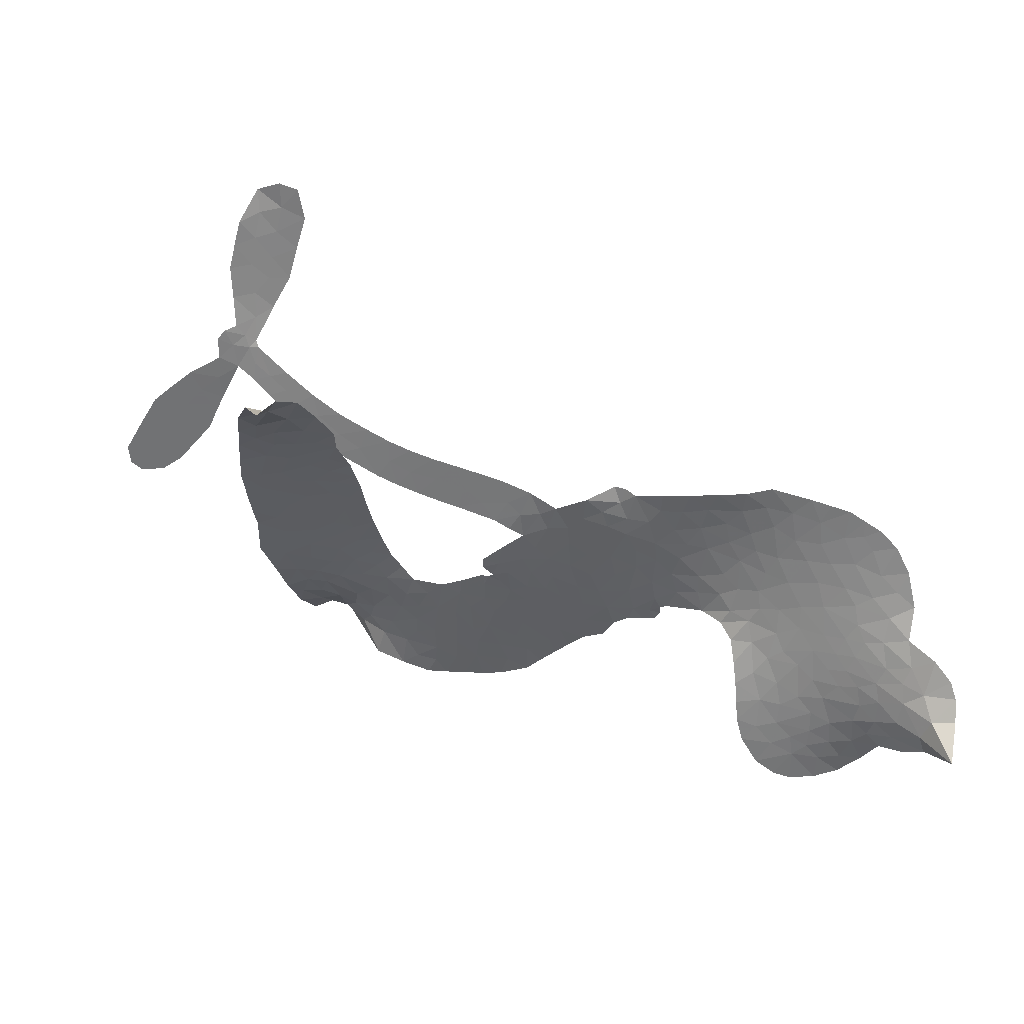
<metadata>
{"format":"obj","ext":"obj","renderer":"f3d","projection":"perspective","resolution":1024,"background":"white","views":[{"elev":-55.4,"azim":121.7,"up":"+Z"}]}
</metadata>
<code>
v 0.9518 0.5863 0.2257
v 0.9677 0.6636 0.2142
v 1.002 0.7334 0.1893
v 0.9745 0.7897 0.1564
v 0.9742 0.8457 0.1258
v 1.004 0.9213 0
v 1.043 0.9688 0.102
v 1.087 0.9966 0.135
v 1.131 1.007 0.1547
v 1.194 0.996 0.1819
v 1.264 0.9581 0.2241
v 1.33 1.012 0.2597
v 1.425 1.045 0.2811
v 1.506 1.052 0.2947
v 1.572 1.036 0.3046
v 1.657 0.9938 0.3194
v 1.805 0.8445 0.357
v 1.819 0.776 0.3705
v 1.905 0.4942 0.4716
v 1.93 0.479 0.486
v 1.944 0.4533 0.5
v 1.949 0.2709 0.5272
v 2.389 -0.05865 0.6118
v 2.729 -0.1888 0.6795
v 2.746 -0.184 0.6864
v 2.843 -0.01054 0.7179
v 2.958 0.1175 0.7338
v 3.033 0.1473 0.7382
v 3.072 0.1162 0.741
v 3.086 0.05602 0.75
v 3.041 -0.03323 0.73
v 2.949 -0.1274 0.7164
v 2.809 -0.206 0.6913
v 2.815 -0.2404 0.6867
v 2.805 -0.2688 0.6845
v 2.758 -0.2974 0.6806
v 2.762 -0.392 0.6797
v 2.742 -0.5263 0.6797
v 2.658 -0.6848 0.6797
v 2.615 -0.7055 0.6797
v 2.579 -0.6943 0.6797
v 2.551 -0.6403 0.6797
v 2.554 -0.5784 0.6797
v 2.594 -0.4503 0.6797
v 2.71 -0.2689 0.6784
v 1.908 0.1414 0.5463
v 1.88 -0.007819 0.5748
v 1.856 -0.02367 0.5774
v 1.813 -0.01817 0.5876
v 1.805 -0.03706 0.6008
v 1.814 -0.05584 0.6103
v 1.809 -0.1949 0.669
v 1.849 -0.2692 0.7013
v 1.959 -0.2711 0.6935
v 2.259 -0.1673 0.5832
v 2.353 -0.1356 0.546
v 2.441 -0.119 0.5055
v 2.491 -0.08908 0.4795
v 2.669 -0.07292 0.3786
v 2.727 -0.09433 0.324
v 2.752 -0.127 0.25
v 2.742 -0.1802 0.3476
v 2.7 -0.2413 0.4048
v 2.487 -0.4033 0.5381
v 2.29 -0.4992 0.6229
v 2.194 -0.5631 0.662
v 2.094 -0.5845 0.6969
v 1.912 -0.6315 0.7854
v 1.839 -0.6339 0.8353
v 1.753 -0.6154 1
v 1.63 -0.5437 0.7852
v 1.526 -0.4269 0.7241
v 1.449 -0.2185 0.6592
v 1.437 -0.134 0.64
v 1.495 0.0903 0.5732
v 1.488 0.1526 0.5548
v 1.519 0.204 0.5366
v 1.527 0.2569 0.5138
v 1.506 0.3305 0.488
v 1.516 0.353 0.4836
v 1.54 0.3646 0.475
v 1.544 0.3874 0.4601
v 1.523 0.4826 0.3966
v 1.488 0.5178 0.3579
v 1.443 0.5228 0.3262
v 1.236 0.4241 0.2586
v 1.173 0.4047 0.2511
v 1.087 0.4025 0.2439
v 1.025 0.4251 0.2394
v 0.9892 0.4563 0.2368
v 0.9608 0.517 0.2319
v 2.258 -0.1137 0.5994
v 2.741 -0.211 0.682
v 1.575 0.3679 0.4707
v 1.781 -0.01496 0.5938
v 1.811 -0.1259 0.6381
v 1.537 0.3296 0.4874
v 1.899 0.444 0.4858
v 1.894 0.0655 0.5622
v 2.483 -0.2131 0.6359
v 2.774 -0.2014 0.688
v 2.601 -0.2412 0.6569
v 2.658 -0.2525 0.6682
v 1.518 0.295 0.4976
v 1.802 0.02438 0.5788
v 2.798 -0.09309 0.7066
v 2.768 -0.2441 0.6836
v 2.8 -0.1489 0.6984
v 2.696 -0.1443 0.3594
v 2.614 -0.6467 0.6797
v 1.588 0.4417 0.4356
v 1.78 -0.06552 0.6142
v 1.557 0.2898 0.5014
v 1.062 0.502 0.2382
v 1.127 0.9254 0.1552
v 1.471 0.593 0.3324
v 1.944 0.3647 0.5019
v 1.845 0.02006 0.574
v 2.546 -0.1342 0.6416
v 2.633 -0.162 0.6585
v 1.732 0.04577 0.5787
v 1.821 0.4873 0.4567
v 1.583 0.2209 0.5268
v 1.561 0.5564 0.378
v 1.832 0.09125 0.5604
v 2.694 -0.223 0.6737
v 1.701 -0.04316 0.6088
v 2.645 -0.207 0.6633
v 2.591 -0.1931 0.6528
v 1.556 0.1364 0.5563
v 2.518 -0.1964 0.4835
v 2.653 -0.3621 0.6798
v 3.015 0.08321 0.7367
v 2.878 -0.1671 0.7065
v 2.701 -0.6065 0.6797
v 1.075 0.8183 0.1614
v 2.542 -0.2295 0.6462
v 2.49 -0.1465 0.4878
v 2.709 -0.3345 0.6796
v 2.418 -0.222 0.5314
v 2.58 -0.08097 0.436
v 2.554 -0.1413 0.4558
v 1.513 0.9328 0.2996
v 1.872 -0.5188 0.7746
v 1.019 0.5599 0.2303
v 1.175 0.5142 0.2508
v 1.066 0.9114 0.111
v 1.697 0.3776 0.4757
v 1.711 -0.159 0.6496
v 2.901 0.05311 0.7265
v 2.856 -0.1116 0.709
v 1.031 0.7819 0.1686
v 1.104 0.7085 0.2103
v 1.086 0.7623 0.189
v 1.196 0.7703 0.2197
v 1.139 0.802 0.1922
v 2.596 -0.3229 0.4788
v 2.625 -0.1372 0.4135
v 1.527 0.9929 0.2993
v 1.699 0.7935 0.3529
v 1.874 -0.5807 0.8021
v 1.191 0.4598 0.2536
v 1.337 0.4756 0.2803
v 1.122 0.4689 0.2454
v 1.635 0.3925 0.4638
v 1.765 -0.1596 0.6517
v 1.737 -0.2546 0.6851
v 1.143 0.7488 0.2092
v 1.196 0.6665 0.2398
v 1.22 0.8674 0.2106
v 1.122 0.8624 0.1665
v 1.453 0.9779 0.2852
v 1.595 0.9445 0.3145
v 1.76 0.8028 0.3597
v 2.003 -0.6109 0.7377
v 1.794 -0.5497 0.8371
v 1.624 0.3132 0.4939
v 1.69 0.5079 0.4282
v 1.191 0.8221 0.2071
v 1.276 0.8066 0.2406
v 1.733 0.9211 0.3381
v 1.578 0.5002 0.4059
v 1.924 -0.548 0.7629
v 1.961 -0.4525 0.7213
v 1.648 0.459 0.4387
v 1.717 0.8573 0.3449
v 1.864 0.6367 0.4135
v 1.625 0.5284 0.4069
v 1.662 0.9094 0.329
v 1.636 0.6592 0.3697
v 1.752 0.6821 0.3864
v 1.613 0.5963 0.3811
v 1.773 0.7401 0.3747
v 1.697 0.5964 0.4007
v 1.539 0.661 0.3427
v 1.842 0.707 0.3907
v 1.561 0.611 0.3617
v 1.808 0.6578 0.4009
v 1.761 0.6111 0.408
v 1.822 0.589 0.4239
v 1.777 0.5414 0.4322
v 1.885 0.5658 0.4395
v 1.753 0.4682 0.4521
v 1.844 0.5362 0.4445
v 1.511 0.5598 0.3566
v 1.735 -0.006648 0.5947
v 1.688 0.01326 0.5908
v 1.665 0.1182 0.5591
v 1.606 -0.04557 0.6117
v 3.034 0.02662 0.7369
v 2.966 0.03399 0.7299
v 2.914 -0.01701 0.722
v 1.113 0.5824 0.2361
v 1.116 0.5257 0.2418
v 1.82 0.3279 0.5029
v 1.039 0.6729 0.211
v 1.359 0.5882 0.2908
v 1.794 -0.2549 0.6893
v 1.771 -0.3643 0.7251
v 1.811 -0.3182 0.7096
v 1.758 -0.3085 0.705
v 1.66 -0.3181 0.7037
v 1.713 -0.3456 0.7171
v 1.867 -0.406 0.7315
v 1.646 -0.4285 0.7473
v 1.824 -0.3709 0.7248
v 1.793 -0.4485 0.7615
v 1.89 -0.3348 0.71
v 1.668 -0.3769 0.7274
v 1.485 -0.3234 0.6901
v 1.719 -0.4328 0.7569
v 1.2 0.9302 0.1933
v 1.17 0.8872 0.1846
v 1.391 0.9929 0.2717
v 1.337 0.9413 0.2538
v 1.406 0.9291 0.2745
v 1.354 0.8565 0.2617
v 1.615 1.015 0.3118
v 1.575 0.9894 0.3078
v 1.802 -0.5975 0.8842
v 1.712 -0.5457 0.8518
v 1.269 0.7222 0.2505
v 1.695 0.958 0.3281
v 1.574 0.8233 0.3236
v 1.617 0.1613 0.5464
v 1.603 0.08128 0.5721
v 1.71 0.2401 0.5222
v 1.646 0.2292 0.5242
v 1.681 0.1821 0.5395
v 1.739 0.1337 0.5533
v 1.549 -0.1582 0.6463
v 2.872 -0.05656 0.7155
v 2.928 -0.07391 0.7185
v 2.995 -0.08048 0.7232
v 2.983 -0.02286 0.7269
v 1.07 0.5521 0.2347
v 1.057 0.6133 0.2253
v 1.116 0.6463 0.2266
v 1.892 0.323 0.5093
v 1.805 0.4076 0.4783
v 1.052 0.7225 0.1974
v 1.416 0.5712 0.3121
v 1.414 0.6452 0.3038
v 1.389 0.4998 0.2987
v 1.261 0.5096 0.2655
v 1.34 0.5331 0.2851
v 1.285 0.5757 0.2703
v 1.312 0.654 0.2714
v 1.815 -0.5001 0.7878
v 1.861 -0.4629 0.7543
v 1.748 -0.492 0.7952
v 1.68 -0.487 0.7847
v 1.936 -0.3877 0.7124
v 2.111 -0.2283 0.6428
v 1.949 -0.3306 0.7002
v 2.002 -0.3706 0.6932
v 2.035 -0.2523 0.6703
v 2.029 -0.4309 0.6962
v 2.012 -0.492 0.7136
v 2.122 -0.3483 0.6548
v 2.004 -0.3107 0.6848
v 1.955 -0.5042 0.7373
v 2.055 -0.5373 0.7058
v 2.065 -0.378 0.6767
v 2.069 -0.3104 0.666
v 2.136 -0.5192 0.6752
v 2.124 -0.2877 0.6458
v 2.13 -0.4347 0.6647
v 2.231 -0.3182 0.6146
v 2.075 -0.4705 0.6883
v 2.186 -0.1991 0.6131
v 2.173 -0.3187 0.6342
v 2.175 -0.3836 0.6426
v 2.202 -0.2621 0.6166
v 2.216 -0.4567 0.6397
v 2.286 -0.2505 0.5857
v 1.904 -0.2719 0.7027
v 1.285 0.8947 0.2353
v 1.247 0.7652 0.2374
v 1.214 0.7238 0.2343
v 1.302 0.7635 0.2548
v 1.333 0.8082 0.2592
v 1.333 0.7119 0.2708
v 1.436 0.7988 0.2913
v 1.362 0.7611 0.2734
v 1.405 0.71 0.2928
v 1.472 0.6858 0.3173
v 1.492 0.6392 0.3315
v 1.535 0.7469 0.3253
v 1.458 0.7437 0.3044
v 1.604 0.8802 0.3226
v 1.541 0.8767 0.3098
v 1.64 0.8241 0.337
v 1.462 0.8771 0.291
v 1.504 0.8198 0.3071
v 1.61 0.7567 0.3424
v 1.651 0.05625 0.5786
v 1.605 0.01781 0.5919
v 1.465 -0.02404 0.6113
v 1.544 0.04238 0.5866
v 1.48 0.03279 0.5936
v 1.515 -0.008423 0.6036
v 1.505 -0.09172 0.628
v 1.706 0.09127 0.5663
v 1.776 0.08751 0.5645
v 1.803 0.1607 0.5454
v 1.489 -0.1686 0.6483
v 1.596 -0.352 0.7103
v 1 0.6172 0.2217
v 1.892 0.3842 0.4951
v 1.748 0.4057 0.472
v 1.702 0.4418 0.4535
v 1.75 0.3282 0.4968
v 1.848 0.4363 0.4769
v 1.286 0.4498 0.2675
v 1.361 0.6366 0.2876
v 1.255 0.6685 0.2543
v 1.224 0.6074 0.2533
v 1.164 0.6147 0.2406
v 2.195 -0.5094 0.6543
v 2.25 -0.3881 0.6182
v 1.302 0.8493 0.2449
v 1.406 0.8773 0.2761
v 1.58 0.7054 0.3446
v 1.564 -0.09313 0.6271
v 1.63 -0.1467 0.6437
v 1.45 -0.0793 0.6271
v 1.855 0.1482 0.5475
v 1.899 0.2151 0.5353
v 1.76 0.2039 0.5342
v 1.83 0.2426 0.5264
v 1.845 0.373 0.4925
v 1.688 0.3058 0.4999
v 1.223 0.5512 0.2572
v 2.282 -0.4392 0.6153
v 2.391 -0.4526 0.5793
v 2.36 -0.3497 0.5739
v 2.341 -0.4762 0.6006
v 2.344 -0.4144 0.5895
v 2.409 -0.3886 0.5625
v 2.307 -0.3759 0.5968
v 2.311 -0.3106 0.5858
v 2.437 -0.305 0.538
v 2.355 -0.254 0.561
v 2.366 -0.1948 0.5482
v 2.412 -0.1661 0.525
v 2.306 -0.152 0.5649
v 2.072 0.03039 0.5668
v 2.184 0.09665 0.5732
v 1.881 0.2679 0.5228
v 1.776 0.2698 0.5162
v 2.459 -0.3557 0.5385
v 2.52 -0.2914 0.5021
v 2.542 -0.3631 0.5102
v 2.593 -0.2086 0.4493
v 2.314 -0.2055 0.569
v 1.991 0.09809 0.5522
v 2.548 -0.2421 0.4787
v 2.649 -0.2819 0.4437
v 2.598 -0.2643 0.4618
v 2.647 -0.2245 0.4252
v 2.081 0.1886 0.5547
v 1.95 0.2213 0.5374
v 2.019 0.233 0.5441
v 2.632 -0.5703 0.6797
v 2.687 -0.5483 0.6797
v 2.684 -0.457 0.6797
v 2.574 -0.5143 0.6797
v 2.639 -0.5063 0.6797
v 1.033 0.8612 0.1157
v 1.73 -0.09756 0.6274
v 1.672 -0.1011 0.6288
v 1.697 0.66 0.3826
v 1.701 0.7268 0.3671
v 1.725 0.5484 0.4213
v 1.577 -0.4864 0.7518
v 1.586 -0.4264 0.7348
v 2.238 -0.2196 0.5978
v 1.533 -0.2501 0.6725
v 1.599 -0.2765 0.685
v 1.664 -0.2357 0.6748
v 1.581 -0.2138 0.6639
v 1.707 -0.2126 0.6685
v 1.627 -0.2007 0.6614
v 2.384 -0.2989 0.5572
v 2.476 -0.2465 0.5116
v 2.464 -0.1935 0.5075
v 2.022 0.1617 0.5506
v 1.948 0.1195 0.5468
v 2.054 0.09749 0.5592
v 2.134 0.1429 0.564
v 2.16 -0.04389 0.5828
v 2.116 0.0787 0.5674
v 2.115 -0.006702 0.5747
v 2.282 0.01094 0.5922
v 2.176 0.02464 0.5786
v 2.226 -0.02676 0.5888
v 2.233 0.05217 0.5826
v 2.208 -0.08013 0.591
v 2.753 -0.4594 0.6797
v 2.702 -0.3981 0.6797
v 2.624 -0.4065 0.6797
v 1.648 0.7142 0.3594
v 1.467 -0.271 0.6737
v 1.544 -0.3152 0.6931
v 1.505 -0.3756 0.7075
v 1.556 -0.3805 0.7149
v 1.972 0.1711 0.545
v 2.464 -0.101 0.6259
v 2.488 -0.1564 0.6334
v 2.367 -0.1722 0.6169
v 2.424 -0.1951 0.6262
v 2.414 -0.1365 0.6213
v 2.354 -0.1103 0.6111
v 2.334 -0.02609 0.6019
v 2.282 -0.05899 0.5981
v 1.994 -0.5437 0.7309
v 1.95 -0.5921 0.7601
f 112 206 391
f 186 160 174
f 75 130 76
f 203 122 201
f 105 121 206
f 45 107 93
f 51 50 112
f 123 78 77
f 89 88 114
f 125 118 99
f 1 91 145
f 162 164 87
f 25 108 106
f 43 42 110
f 80 79 97
f 126 93 24
f 58 138 142
f 179 299 180
f 128 129 102
f 105 125 325
f 52 166 167
f 143 159 172
f 240 176 70
f 142 138 131
f 176 240 161
f 223 231 219
f 59 158 109
f 95 112 50
f 117 21 98
f 113 94 97
f 97 104 113
f 104 78 113
f 349 383 22
f 166 112 391
f 105 95 49
f 74 73 327
f 51 112 96
f 82 94 111
f 107 34 101
f 52 218 53
f 323 345 322
f 203 260 122
f 90 89 114
f 167 221 218
f 145 256 257
f 91 90 114
f 298 232 170
f 98 19 334
f 282 183 437
f 77 76 130
f 4 3 152
f 152 5 4
f 56 365 366
f 45 126 103
f 115 9 8
f 8 7 147
f 45 139 36
f 106 151 252
f 147 7 6
f 381 158 375
f 114 145 91
f 246 208 245
f 136 154 156
f 10 9 115
f 19 122 334
f 205 83 124
f 17 174 18
f 84 205 116
f 165 111 94
f 182 83 111
f 162 146 164
f 239 15 159
f 206 207 127
f 129 137 102
f 236 234 235
f 350 250 326
f 172 159 14
f 180 302 342
f 126 45 93
f 322 318 320
f 239 238 15
f 211 150 212
f 5 152 390
f 136 152 154
f 25 93 101
f 31 30 210
f 107 45 36
f 124 192 197
f 161 183 144
f 119 430 137
f 120 119 129
f 296 364 376
f 359 361 355
f 287 274 285
f 363 373 406
f 276 285 281
f 50 49 95
f 53 218 220
f 275 54 297
f 49 48 118
f 126 128 103
f 274 287 294
f 58 57 138
f 78 123 113
f 407 406 131
f 118 105 49
f 375 158 142
f 68 161 69
f 61 109 62
f 421 139 132
f 109 60 59
f 166 52 96
f 423 394 160
f 60 109 61
f 348 349 351
f 85 84 116
f 141 58 142
f 162 87 86
f 43 110 385
f 134 32 151
f 386 385 135
f 110 42 41
f 110 135 385
f 102 103 128
f 57 366 407
f 40 110 41
f 40 39 110
f 421 387 420
f 119 137 129
f 141 158 59
f 37 36 139
f 105 206 95
f 47 118 48
f 94 81 97
f 95 206 112
f 430 433 432
f 432 100 430
f 413 416 369
f 82 81 94
f 177 165 94
f 98 20 19
f 98 21 20
f 97 79 104
f 63 62 109
f 108 151 106
f 117 330 259
f 210 133 211
f 93 107 101
f 83 82 111
f 259 22 117
f 348 99 46
f 47 99 118
f 24 93 25
f 132 139 45
f 35 34 107
f 126 24 128
f 101 34 33
f 118 125 105
f 130 123 77
f 115 8 147
f 128 24 120
f 108 101 33
f 27 133 28
f 108 33 134
f 255 253 254
f 185 111 165
f 28 133 29
f 133 30 29
f 129 128 120
f 110 39 135
f 159 15 14
f 145 114 256
f 193 160 394
f 101 108 25
f 389 388 385
f 36 35 107
f 168 154 153
f 81 80 97
f 372 373 363
f 151 108 134
f 214 114 164
f 145 257 329
f 163 265 335
f 179 233 171
f 390 6 5
f 147 390 171
f 113 123 177
f 177 123 248
f 209 346 392
f 397 396 225
f 261 154 152
f 27 150 211
f 253 252 151
f 152 136 390
f 3 2 216
f 168 169 300
f 261 152 3
f 168 156 154
f 261 153 154
f 234 236 172
f 179 156 155
f 147 171 115
f 64 374 372
f 375 380 381
f 141 142 158
f 142 131 375
f 172 14 13
f 143 173 239
f 308 205 197
f 196 198 187
f 283 175 67
f 161 144 176
f 264 266 163
f 214 146 213
f 85 262 264
f 262 85 116
f 114 88 164
f 87 164 88
f 177 94 113
f 332 148 331
f 112 166 96
f 166 149 403
f 346 209 345
f 223 219 221
f 169 168 153
f 155 156 168
f 265 162 86
f 162 265 146
f 179 180 170
f 11 10 232
f 136 156 171
f 171 156 179
f 12 234 13
f 172 13 234
f 173 311 189
f 189 311 313
f 16 173 189
f 200 198 199
f 288 280 284
f 183 282 144
f 270 184 224
f 70 176 241
f 245 248 123
f 148 165 177
f 188 194 192
f 188 182 185
f 179 155 299
f 179 170 233
f 299 300 242
f 301 302 180
f 188 192 124
f 17 181 186
f 83 182 124
f 438 161 68
f 437 283 279
f 288 290 286
f 220 226 228
f 332 165 148
f 188 185 178
f 17 186 174
f 189 186 181
f 174 193 18
f 185 182 111
f 202 187 200
f 182 188 124
f 16 189 243
f 311 173 312
f 189 313 186
f 194 190 192
f 18 193 196
f 194 188 178
f 190 195 197
f 160 193 174
f 198 196 193
f 122 204 201
f 393 194 199
f 160 313 316
f 304 314 343
f 190 197 192
f 198 193 191
f 197 195 308
f 199 191 393
f 198 191 199
f 395 194 178
f 198 200 187
f 201 200 199
f 204 19 202
f 395 199 194
f 201 395 203
f 332 178 185
f 204 202 200
f 260 331 333
f 201 204 200
f 19 204 122
f 83 205 84
f 197 205 124
f 207 206 121
f 206 127 391
f 324 317 207
f 130 320 246
f 250 350 249
f 123 130 245
f 127 207 209
f 207 121 324
f 30 133 210
f 133 27 211
f 150 26 212
f 210 211 255
f 252 212 26
f 253 255 212
f 146 354 339
f 258 153 216
f 146 214 164
f 256 214 213
f 353 247 333
f 348 46 349
f 2 1 329
f 216 257 258
f 307 263 308
f 354 267 338
f 52 167 218
f 221 220 218
f 221 167 223
f 269 270 227
f 219 226 220
f 53 220 228
f 167 222 223
f 219 220 221
f 402 400 404
f 328 225 229
f 222 229 223
f 269 227 271
f 226 227 224
f 224 273 228
f 397 72 396
f 71 70 241
f 227 226 219
f 226 224 228
f 223 229 231
f 144 269 176
f 273 224 184
f 297 53 228
f 399 251 327
f 231 229 225
f 400 402 399
f 426 427 425
f 71 241 272
f 219 231 227
f 10 115 232
f 233 115 171
f 170 232 233
f 115 233 232
f 11 235 12
f 234 12 235
f 11 232 298
f 236 143 172
f 235 11 298
f 235 237 343
f 299 301 180
f 237 302 304
f 143 239 159
f 173 16 238
f 173 238 239
f 70 69 240
f 161 240 69
f 176 269 271
f 271 231 272
f 338 268 337
f 262 263 217
f 314 312 143
f 189 181 243
f 316 313 244
f 246 245 130
f 249 248 245
f 319 322 321
f 318 207 317
f 250 249 208
f 215 260 333
f 249 245 208
f 248 247 353
f 250 208 324
f 247 248 249
f 325 250 324
f 325 326 250
f 230 399 424
f 400 222 401
f 106 252 26
f 253 151 32
f 255 254 31
f 212 252 253
f 210 255 31
f 253 32 254
f 212 255 211
f 214 256 114
f 257 256 213
f 257 213 258
f 216 2 329
f 339 258 213
f 169 153 258
f 330 117 98
f 326 351 350
f 331 260 203
f 259 330 352
f 3 216 261
f 153 261 216
f 263 262 116
f 266 264 262
f 310 304 305
f 301 242 303
f 265 266 267
f 266 262 217
f 267 266 217
f 265 163 266
f 268 267 217
f 268 338 267
f 263 336 217
f 268 303 337
f 270 269 144
f 227 231 271
f 270 144 282
f 227 270 224
f 272 231 225
f 176 271 241
f 272 225 396
f 241 271 272
f 184 278 276
f 228 273 275
f 276 284 285
f 285 274 277
f 273 276 275
f 284 276 278
f 184 276 273
f 54 275 281
f 175 283 437
f 276 281 275
f 279 184 282
f 278 184 279
f 437 279 282
f 290 288 284
f 376 398 296
f 277 54 281
f 282 184 270
f 438 183 161
f 66 286 67
f 67 286 283
f 279 290 278
f 284 280 285
f 285 280 287
f 277 281 285
f 340 65 295
f 278 290 284
f 292 287 280
f 294 287 292
f 340 286 66
f 341 293 295
f 292 280 293
f 358 359 355
f 279 283 290
f 286 290 283
f 293 280 288
f 291 294 398
f 294 292 289
f 295 293 288
f 289 292 293
f 294 289 296
f 294 291 274
f 340 288 286
f 293 341 289
f 361 362 341
f 365 376 364
f 342 170 180
f 275 297 228
f 237 235 298
f 300 299 155
f 301 299 242
f 168 300 155
f 337 300 169
f 242 337 303
f 342 302 237
f 305 301 303
f 311 312 244
f 336 303 268
f 307 310 306
f 301 305 302
f 305 303 306
f 303 336 306
f 304 302 305
f 307 306 263
f 305 306 310
f 308 263 116
f 307 195 309
f 308 116 205
f 195 307 308
f 309 344 316
f 309 244 315
f 307 309 310
f 315 310 309
f 312 173 143
f 313 311 244
f 314 143 236
f 315 312 314
f 244 309 316
f 186 313 160
f 343 314 236
f 315 314 304
f 315 304 310
f 244 312 315
f 344 309 195
f 393 394 423
f 208 246 317
f 318 317 246
f 75 320 130
f 207 318 209
f 323 251 345
f 320 318 246
f 320 321 322
f 322 319 323
f 320 75 321
f 318 322 209
f 347 74 323
f 327 323 74
f 317 324 208
f 325 324 121
f 105 325 121
f 326 325 125
f 348 326 125
f 350 247 249
f 230 425 399
f 323 327 251
f 427 397 328
f 73 399 327
f 145 329 1
f 216 329 257
f 334 330 98
f 215 352 260
f 332 331 203
f 331 148 333
f 178 332 203
f 332 185 165
f 353 333 148
f 371 247 350
f 122 260 334
f 334 260 352
f 336 263 306
f 265 86 335
f 268 217 336
f 300 337 242
f 337 169 338
f 169 258 339
f 265 354 146
f 146 339 213
f 169 339 338
f 65 340 66
f 288 340 295
f 65 355 295
f 341 295 355
f 237 298 342
f 170 342 298
f 235 343 236
f 304 343 237
f 195 190 344
f 423 344 190
f 346 345 251
f 322 345 209
f 399 425 400
f 391 392 149
f 99 348 125
f 323 319 347
f 413 410 368
f 259 370 22
f 215 351 370
f 326 348 351
f 371 333 247
f 370 351 349
f 371 215 333
f 259 352 215
f 334 352 330
f 148 177 353
f 248 353 177
f 267 354 265
f 339 354 338
f 360 363 357
f 289 341 362
f 357 359 360
f 358 356 359
f 364 140 365
f 360 359 356
f 355 65 358
f 361 359 357
f 356 64 360
f 364 405 140
f 361 357 362
f 355 361 341
f 357 363 405
f 289 362 296
f 360 64 372
f 374 157 373
f 296 362 364
f 362 357 405
f 366 365 140
f 398 376 55
f 366 140 407
f 56 366 57
f 417 415 418
f 365 56 367
f 428 384 383
f 22 370 349
f 215 370 259
f 350 351 371
f 215 371 351
f 373 157 380
f 363 360 372
f 378 375 131
f 373 378 406
f 372 374 373
f 381 380 379
f 365 367 376
f 55 376 367
f 377 410 408
f 46 383 349
f 406 378 131
f 373 380 378
f 63 381 379
f 380 375 378
f 157 379 380
f 63 109 381
f 158 381 109
f 408 382 384
f 22 383 384
f 386 135 38
f 377 408 428
f 428 46 409
f 385 386 389
f 387 386 38
f 389 44 388
f 421 420 37
f 422 44 387
f 386 387 389
f 43 385 388
f 44 389 387
f 171 390 136
f 6 390 147
f 392 391 127
f 166 391 149
f 209 392 127
f 149 392 346
f 394 393 191
f 190 194 393
f 193 394 191
f 423 160 316
f 203 395 178
f 199 395 201
f 272 396 71
f 222 328 229
f 328 397 225
f 291 398 55
f 294 296 398
f 400 328 222
f 401 222 167
f 399 402 251
f 167 403 401
f 404 149 346
f 404 400 401
f 346 251 402
f 166 403 167
f 404 403 149
f 404 401 403
f 346 402 404
f 140 405 363
f 362 405 364
f 407 131 138
f 363 406 140
f 407 138 57
f 140 406 407
f 410 377 368
f 413 411 410
f 428 408 384
f 382 408 410
f 413 414 416
f 382 410 411
f 369 411 413
f 416 414 412
f 436 434 435
f 413 368 414
f 417 416 412
f 92 436 419
f 418 369 416
f 417 419 436
f 139 421 37
f 417 418 416
f 417 412 419
f 387 38 420
f 422 421 132
f 344 423 316
f 421 422 387
f 393 423 190
f 72 397 427
f 399 73 424
f 400 425 328
f 425 427 328
f 425 230 426
f 72 427 426
f 46 428 383
f 377 428 409
f 119 429 430
f 137 430 100
f 432 433 431
f 429 23 433
f 434 431 433
f 433 430 429
f 434 433 23
f 415 417 436
f 92 431 434
f 434 436 92
f 434 23 435
f 415 436 435
f 437 183 438
f 68 175 438
f 437 438 175

</code>
